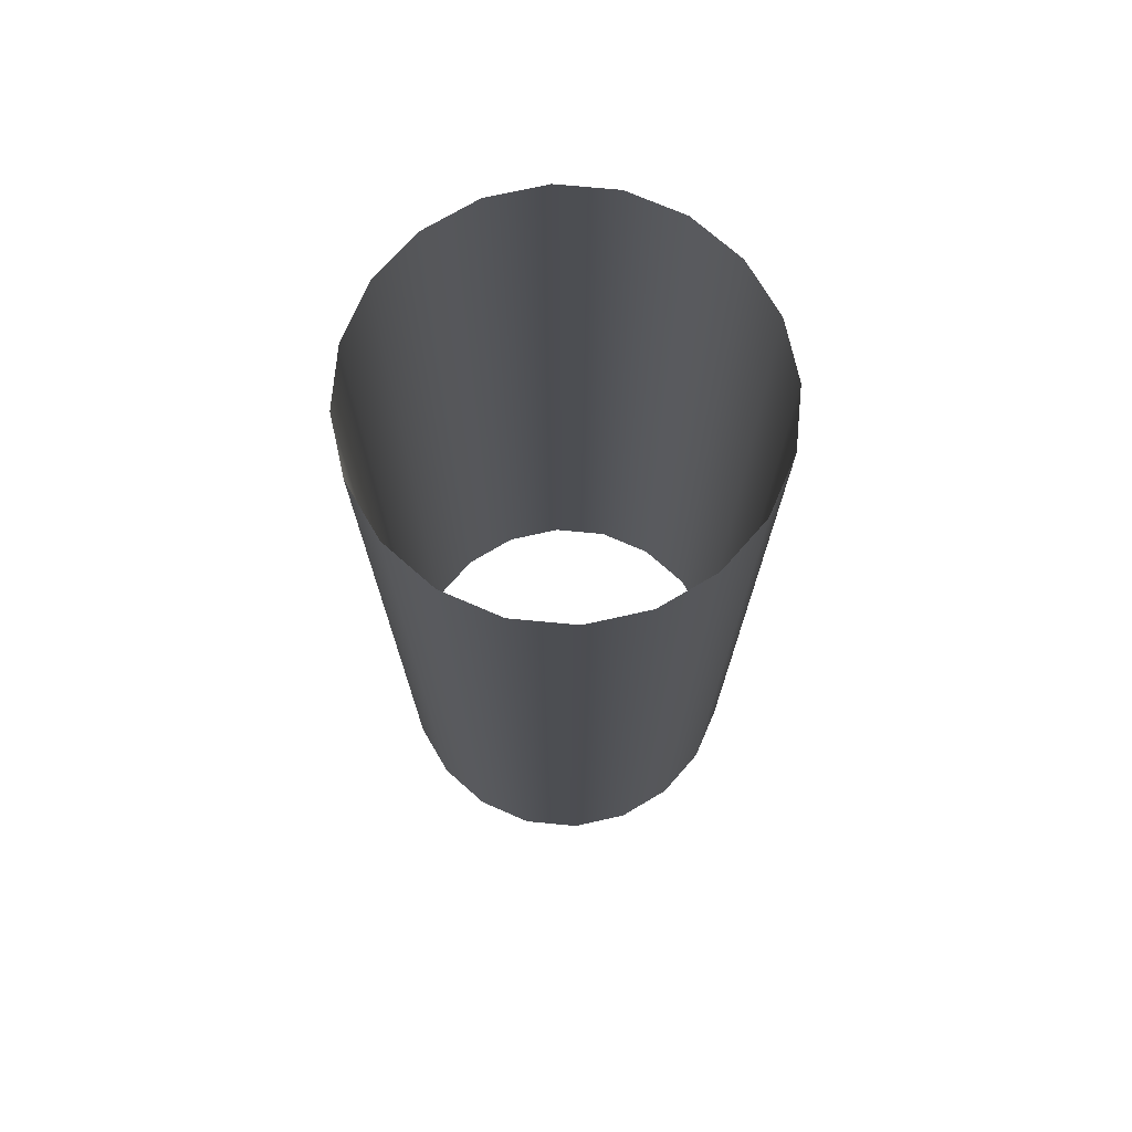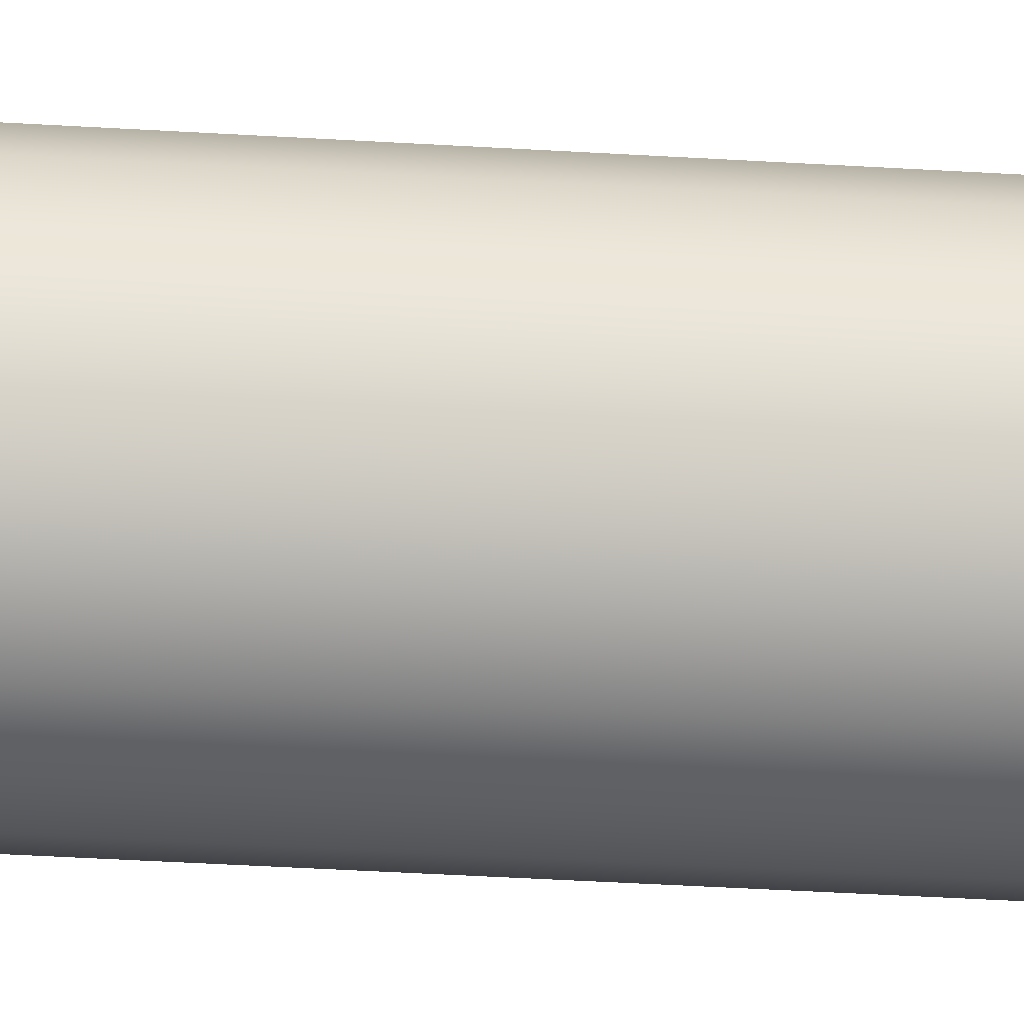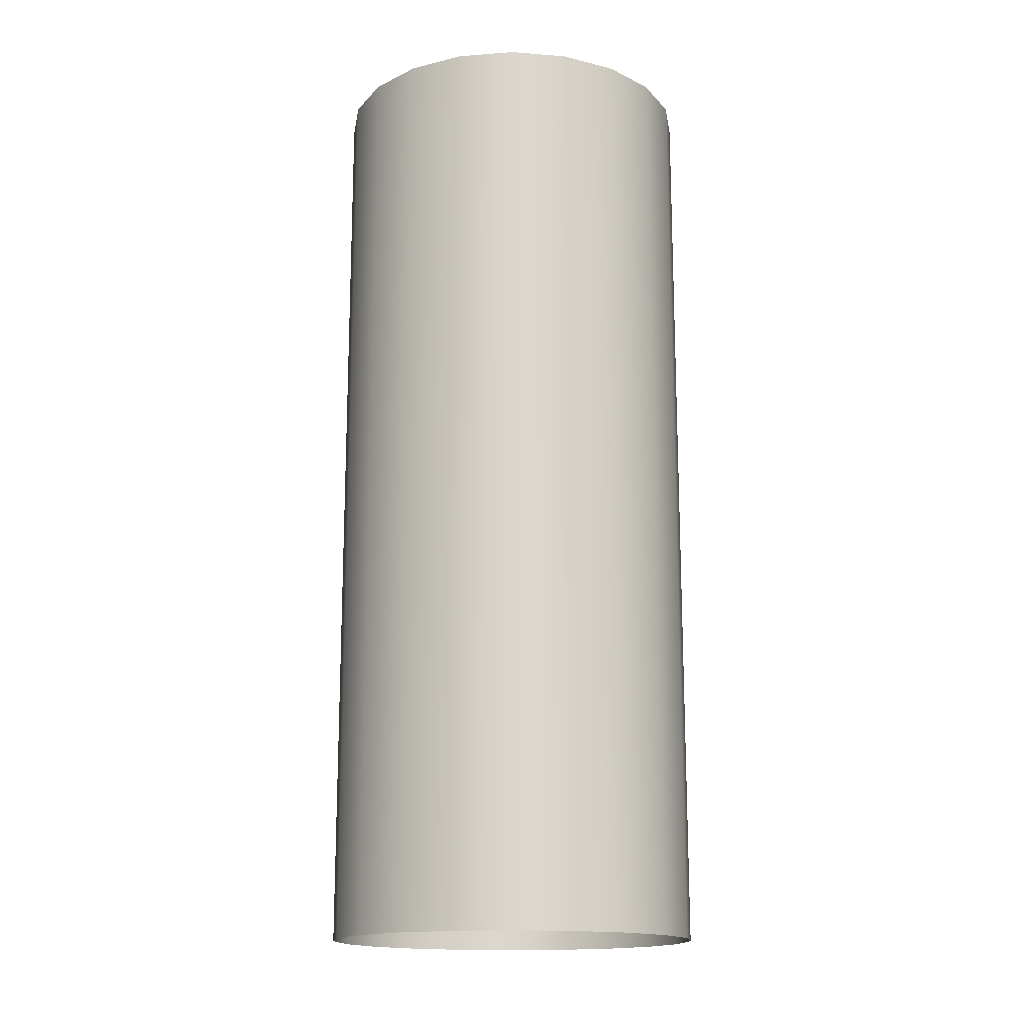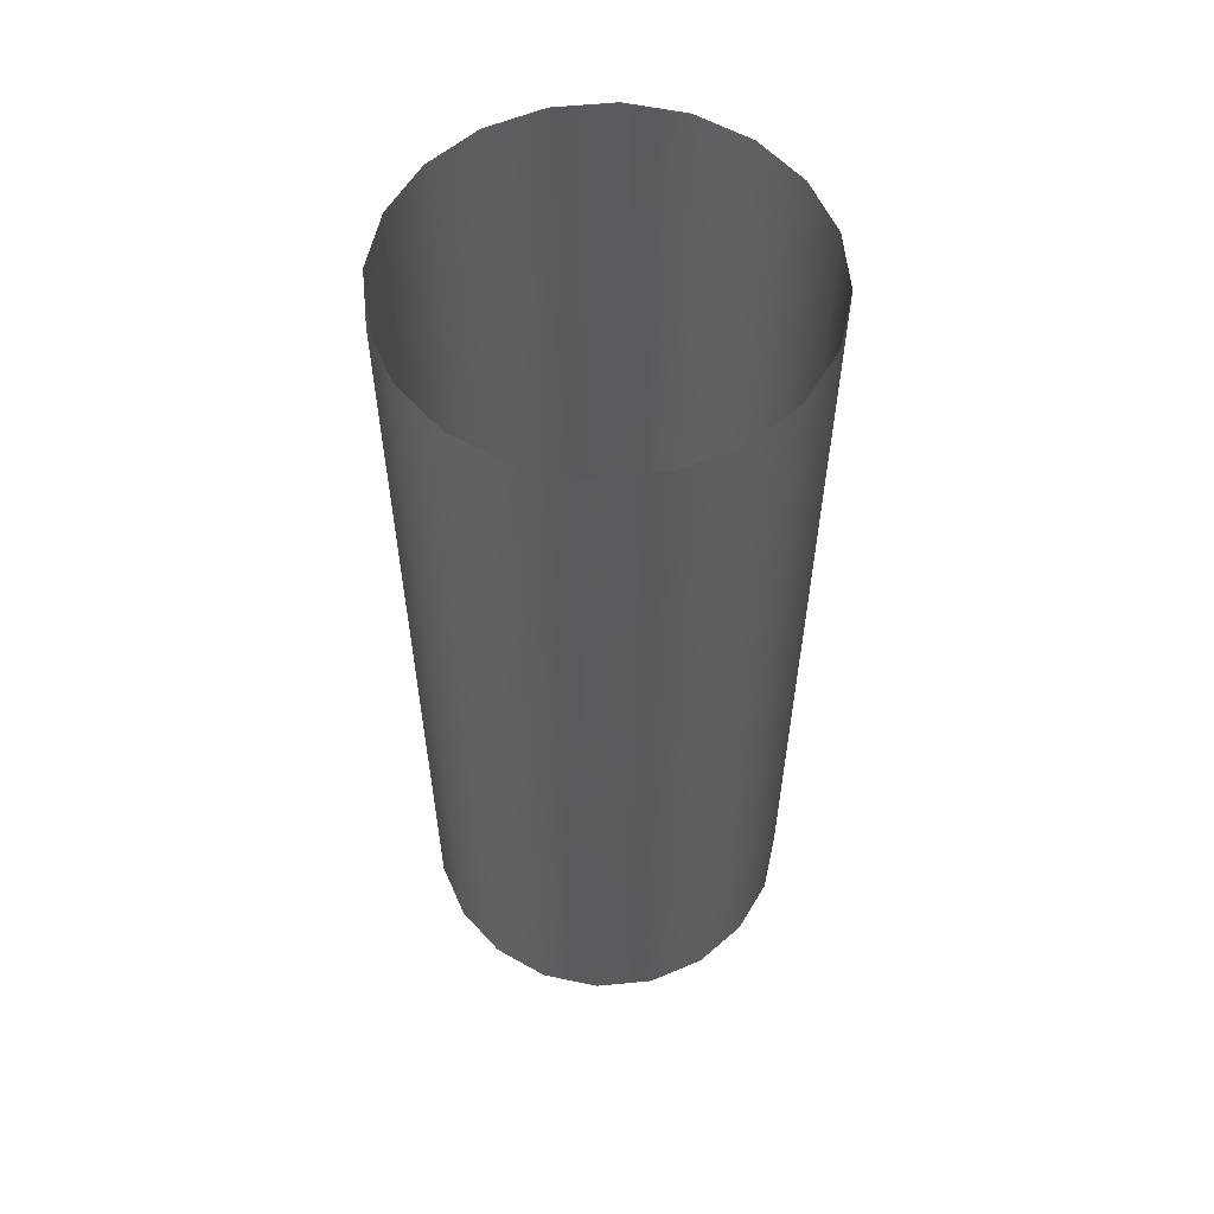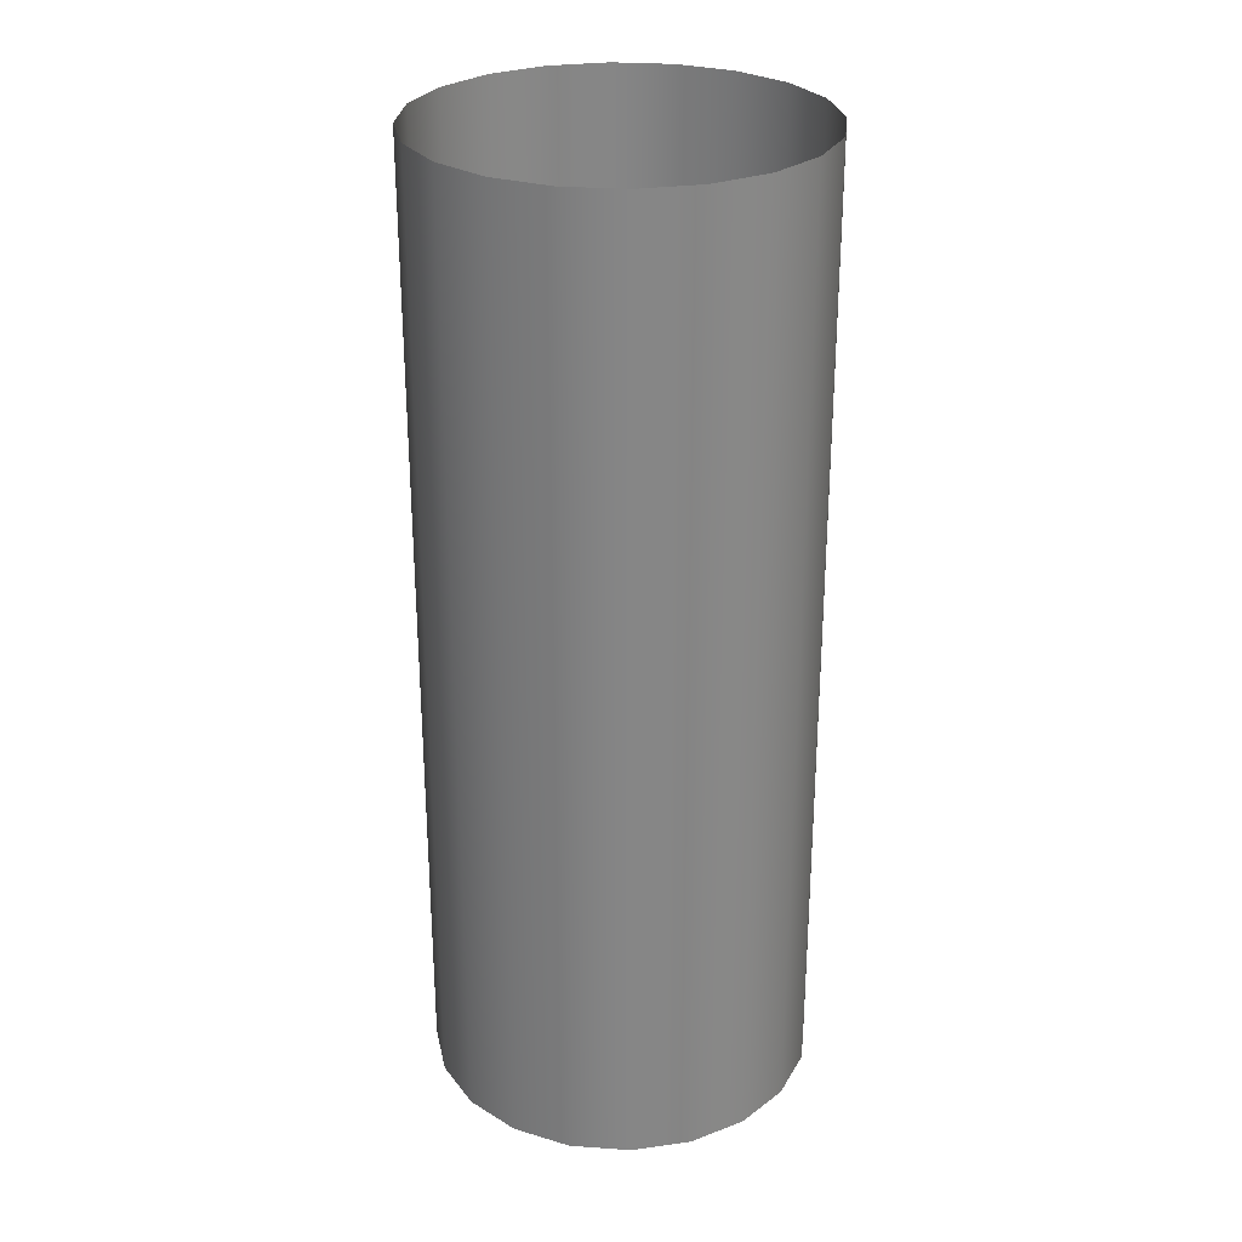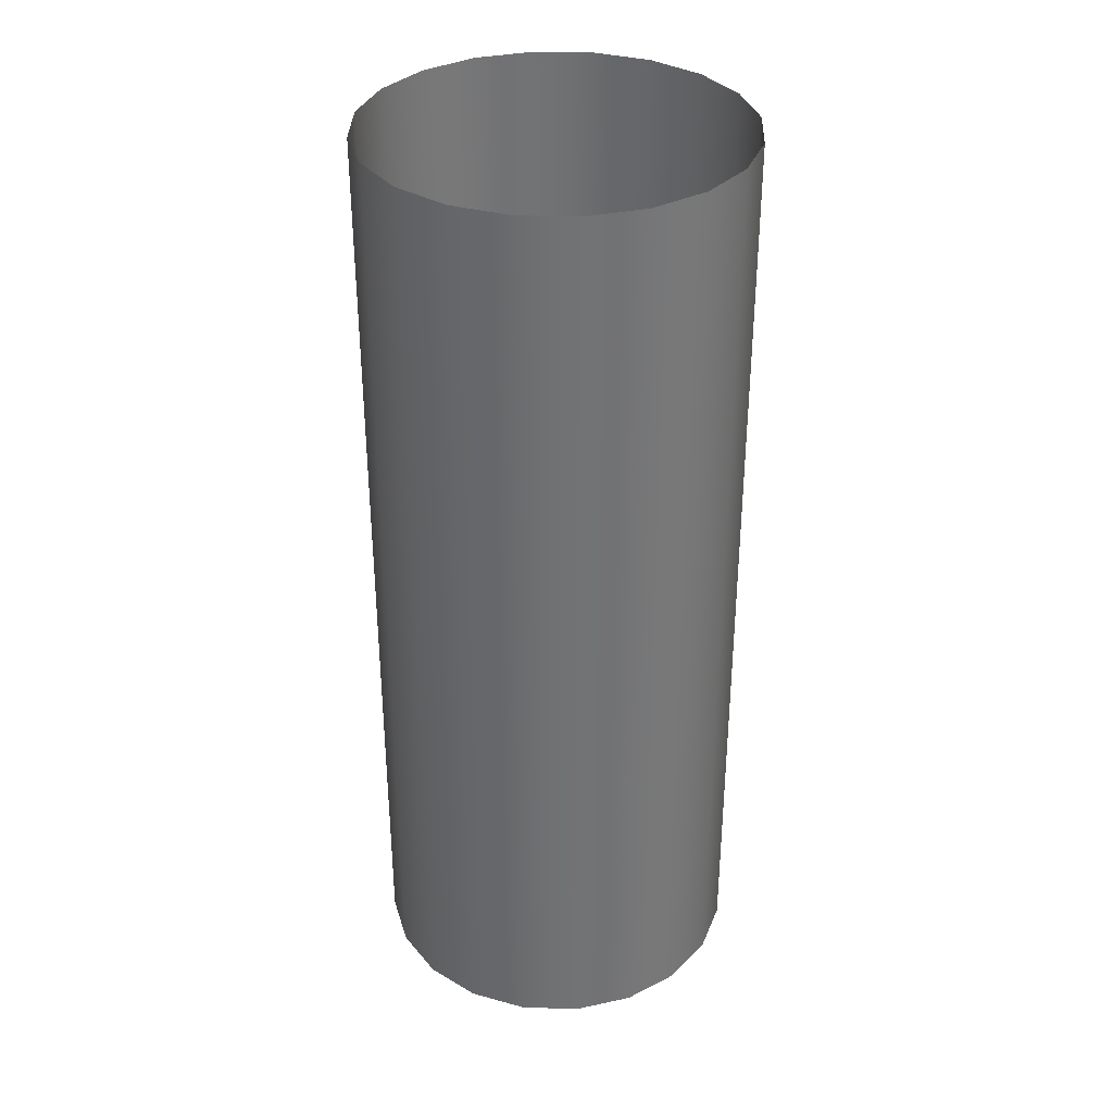
<metadata>
{"format":"obj","ext":"obj","renderer":"f3d","projection":"perspective","resolution":1024,"background":"white","views":[{"elev":73.4,"azim":176.4,"up":"+Y"},{"elev":-60.4,"azim":-93.2,"up":"+Z"},{"elev":-16.1,"azim":125.9,"up":"+Y"},{"elev":57.7,"azim":-104.7,"up":"+Y"},{"elev":28.2,"azim":-38.8,"up":"+Y"},{"elev":34.7,"azim":-61.0,"up":"+Y"}]}
</metadata>
<code>
g default
v 0.1902 -0.5 -0.0618
v 0.1618 -0.5 -0.1176
v 0.1176 -0.5 -0.1618
v 0.0618 -0.5 -0.1902
v 0 -0.5 -0.2
v -0.0618 -0.5 -0.1902
v -0.1176 -0.5 -0.1618
v -0.1618 -0.5 -0.1176
v -0.1902 -0.5 -0.0618
v -0.2 -0.5 0
v -0.1902 -0.5 0.0618
v -0.1618 -0.5 0.1176
v -0.1176 -0.5 0.1618
v -0.0618 -0.5 0.1902
v -0 -0.5 0.2
v 0.0618 -0.5 0.1902
v 0.1176 -0.5 0.1618
v 0.1618 -0.5 0.1176
v 0.1902 -0.5 0.0618
v 0.2 -0.5 0
v 0.1902 -0.3333 -0.0618
v 0.1618 -0.3333 -0.1176
v 0.1176 -0.3333 -0.1618
v 0.0618 -0.3333 -0.1902
v 0 -0.3333 -0.2
v -0.0618 -0.3333 -0.1902
v -0.1176 -0.3333 -0.1618
v -0.1618 -0.3333 -0.1176
v -0.1902 -0.3333 -0.0618
v -0.2 -0.3333 0
v -0.1902 -0.3333 0.0618
v -0.1618 -0.3333 0.1176
v -0.1176 -0.3333 0.1618
v -0.0618 -0.3333 0.1902
v -0 -0.3333 0.2
v 0.0618 -0.3333 0.1902
v 0.1176 -0.3333 0.1618
v 0.1618 -0.3333 0.1176
v 0.1902 -0.3333 0.0618
v 0.2 -0.3333 0
v 0.1902 -0.1667 -0.0618
v 0.1618 -0.1667 -0.1176
v 0.1176 -0.1667 -0.1618
v 0.0618 -0.1667 -0.1902
v 0 -0.1667 -0.2
v -0.0618 -0.1667 -0.1902
v -0.1176 -0.1667 -0.1618
v -0.1618 -0.1667 -0.1176
v -0.1902 -0.1667 -0.0618
v -0.2 -0.1667 0
v -0.1902 -0.1667 0.0618
v -0.1618 -0.1667 0.1176
v -0.1176 -0.1667 0.1618
v -0.0618 -0.1667 0.1902
v -0 -0.1667 0.2
v 0.0618 -0.1667 0.1902
v 0.1176 -0.1667 0.1618
v 0.1618 -0.1667 0.1176
v 0.1902 -0.1667 0.0618
v 0.2 -0.1667 0
v 0.1902 0 -0.0618
v 0.1618 0 -0.1176
v 0.1176 0 -0.1618
v 0.0618 0 -0.1902
v 0 0 -0.2
v -0.0618 0 -0.1902
v -0.1176 0 -0.1618
v -0.1618 0 -0.1176
v -0.1902 0 -0.0618
v -0.2 0 0
v -0.1902 0 0.0618
v -0.1618 0 0.1176
v -0.1176 0 0.1618
v -0.0618 0 0.1902
v -0 0 0.2
v 0.0618 0 0.1902
v 0.1176 0 0.1618
v 0.1618 0 0.1176
v 0.1902 0 0.0618
v 0.2 0 0
v 0.1902 0.1667 -0.0618
v 0.1618 0.1667 -0.1176
v 0.1176 0.1667 -0.1618
v 0.0618 0.1667 -0.1902
v 0 0.1667 -0.2
v -0.0618 0.1667 -0.1902
v -0.1176 0.1667 -0.1618
v -0.1618 0.1667 -0.1176
v -0.1902 0.1667 -0.0618
v -0.2 0.1667 0
v -0.1902 0.1667 0.0618
v -0.1618 0.1667 0.1176
v -0.1176 0.1667 0.1618
v -0.0618 0.1667 0.1902
v -0 0.1667 0.2
v 0.0618 0.1667 0.1902
v 0.1176 0.1667 0.1618
v 0.1618 0.1667 0.1176
v 0.1902 0.1667 0.0618
v 0.2 0.1667 0
v 0.1902 0.3333 -0.0618
v 0.1618 0.3333 -0.1176
v 0.1176 0.3333 -0.1618
v 0.0618 0.3333 -0.1902
v 0 0.3333 -0.2
v -0.0618 0.3333 -0.1902
v -0.1176 0.3333 -0.1618
v -0.1618 0.3333 -0.1176
v -0.1902 0.3333 -0.0618
v -0.2 0.3333 0
v -0.1902 0.3333 0.0618
v -0.1618 0.3333 0.1176
v -0.1176 0.3333 0.1618
v -0.0618 0.3333 0.1902
v -0 0.3333 0.2
v 0.0618 0.3333 0.1902
v 0.1176 0.3333 0.1618
v 0.1618 0.3333 0.1176
v 0.1902 0.3333 0.0618
v 0.2 0.3333 0
v 0.1902 0.5 -0.0618
v 0.1618 0.5 -0.1176
v 0.1176 0.5 -0.1618
v 0.0618 0.5 -0.1902
v 0 0.5 -0.2
v -0.0618 0.5 -0.1902
v -0.1176 0.5 -0.1618
v -0.1618 0.5 -0.1176
v -0.1902 0.5 -0.0618
v -0.2 0.5 0
v -0.1902 0.5 0.0618
v -0.1618 0.5 0.1176
v -0.1176 0.5 0.1618
v -0.0618 0.5 0.1902
v -0 0.5 0.2
v 0.0618 0.5 0.1902
v 0.1176 0.5 0.1618
v 0.1618 0.5 0.1176
v 0.1902 0.5 0.0618
v 0.2 0.5 0
g pCylinder1
f 1 2 22 21
f 2 3 23 22
f 3 4 24 23
f 4 5 25 24
f 5 6 26 25
f 6 7 27 26
f 7 8 28 27
f 8 9 29 28
f 9 10 30 29
f 10 11 31 30
f 11 12 32 31
f 12 13 33 32
f 13 14 34 33
f 14 15 35 34
f 15 16 36 35
f 16 17 37 36
f 17 18 38 37
f 18 19 39 38
f 19 20 40 39
f 20 1 21 40
f 21 22 42 41
f 22 23 43 42
f 23 24 44 43
f 24 25 45 44
f 25 26 46 45
f 26 27 47 46
f 27 28 48 47
f 28 29 49 48
f 29 30 50 49
f 30 31 51 50
f 31 32 52 51
f 32 33 53 52
f 33 34 54 53
f 34 35 55 54
f 35 36 56 55
f 36 37 57 56
f 37 38 58 57
f 38 39 59 58
f 39 40 60 59
f 40 21 41 60
f 41 42 62 61
f 42 43 63 62
f 43 44 64 63
f 44 45 65 64
f 45 46 66 65
f 46 47 67 66
f 47 48 68 67
f 48 49 69 68
f 49 50 70 69
f 50 51 71 70
f 51 52 72 71
f 52 53 73 72
f 53 54 74 73
f 54 55 75 74
f 55 56 76 75
f 56 57 77 76
f 57 58 78 77
f 58 59 79 78
f 59 60 80 79
f 60 41 61 80
f 61 62 82 81
f 62 63 83 82
f 63 64 84 83
f 64 65 85 84
f 65 66 86 85
f 66 67 87 86
f 67 68 88 87
f 68 69 89 88
f 69 70 90 89
f 70 71 91 90
f 71 72 92 91
f 72 73 93 92
f 73 74 94 93
f 74 75 95 94
f 75 76 96 95
f 76 77 97 96
f 77 78 98 97
f 78 79 99 98
f 79 80 100 99
f 80 61 81 100
f 81 82 102 101
f 82 83 103 102
f 83 84 104 103
f 84 85 105 104
f 85 86 106 105
f 86 87 107 106
f 87 88 108 107
f 88 89 109 108
f 89 90 110 109
f 90 91 111 110
f 91 92 112 111
f 92 93 113 112
f 93 94 114 113
f 94 95 115 114
f 95 96 116 115
f 96 97 117 116
f 97 98 118 117
f 98 99 119 118
f 99 100 120 119
f 100 81 101 120
f 101 102 122 121
f 102 103 123 122
f 103 104 124 123
f 104 105 125 124
f 105 106 126 125
f 106 107 127 126
f 107 108 128 127
f 108 109 129 128
f 109 110 130 129
f 110 111 131 130
f 111 112 132 131
f 112 113 133 132
f 113 114 134 133
f 114 115 135 134
f 115 116 136 135
f 116 117 137 136
f 117 118 138 137
f 118 119 139 138
f 119 120 140 139
f 120 101 121 140

</code>
